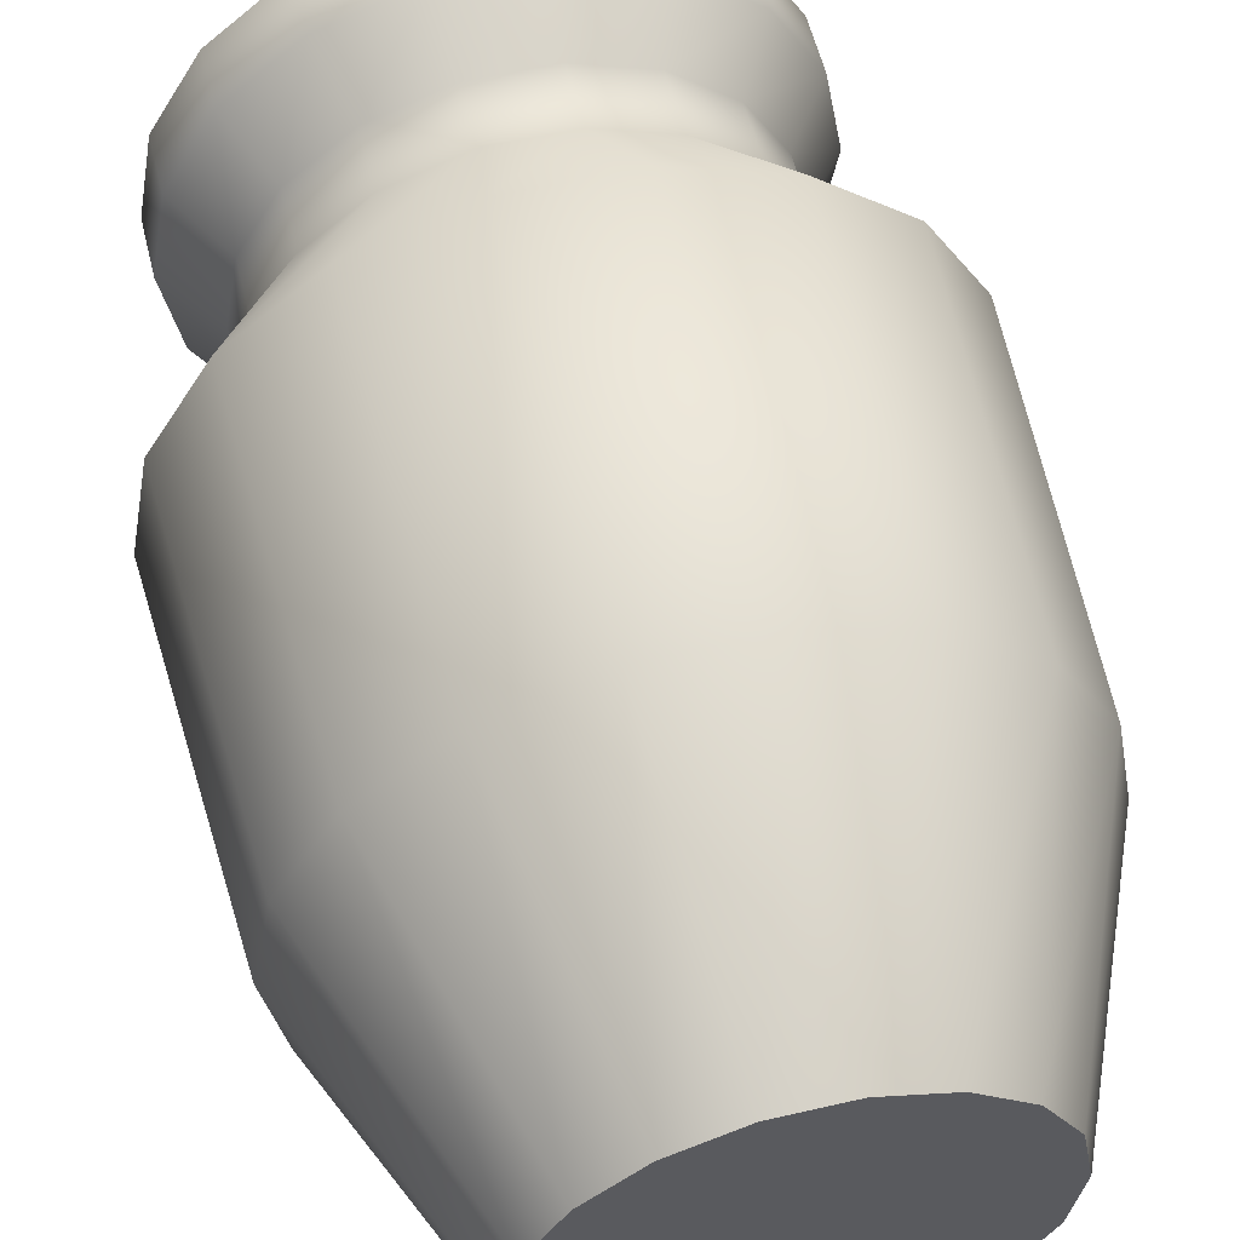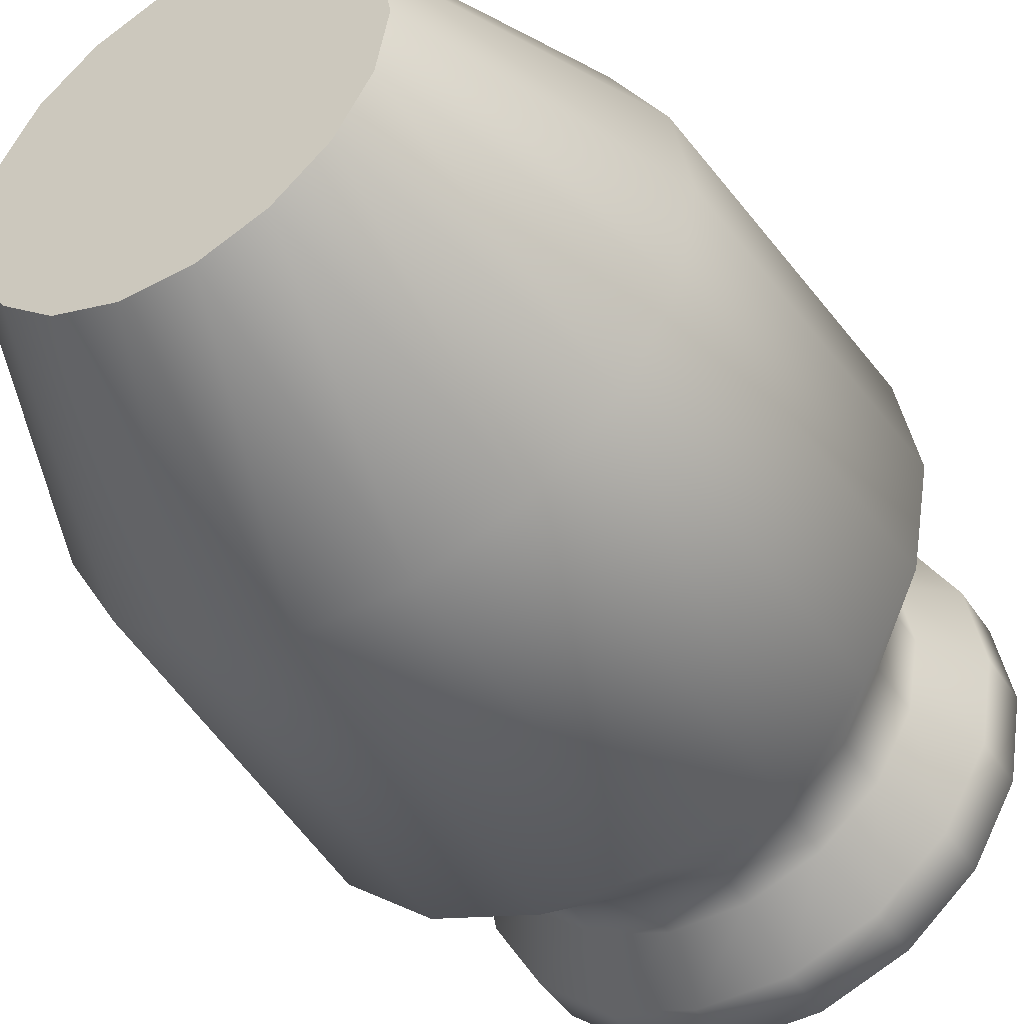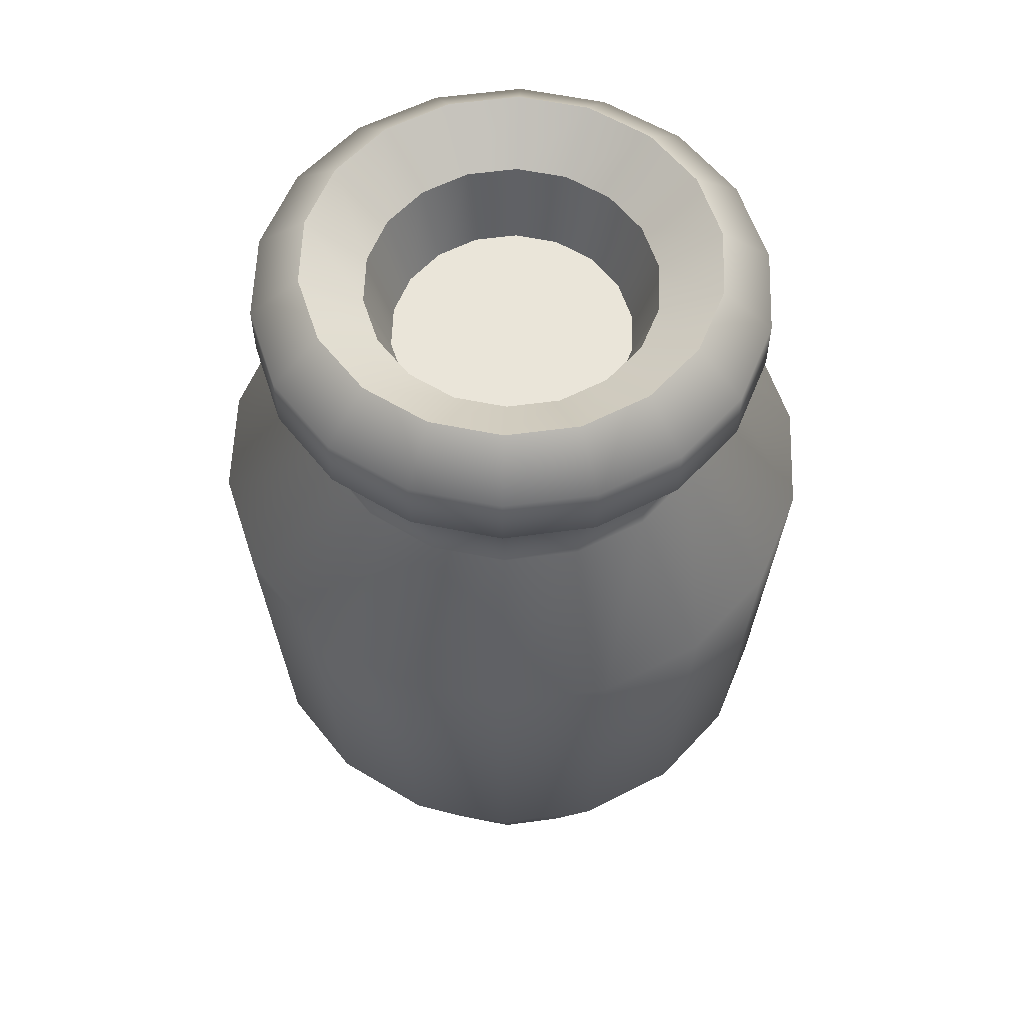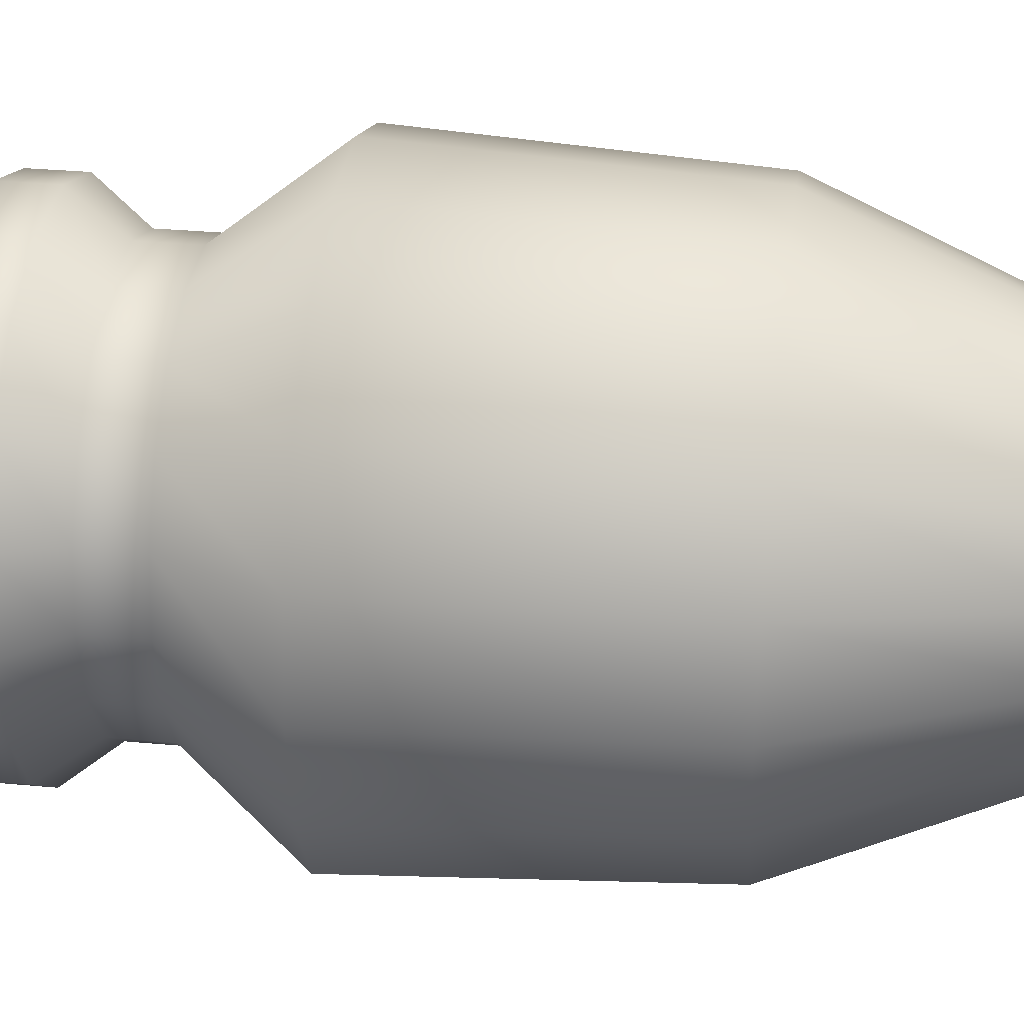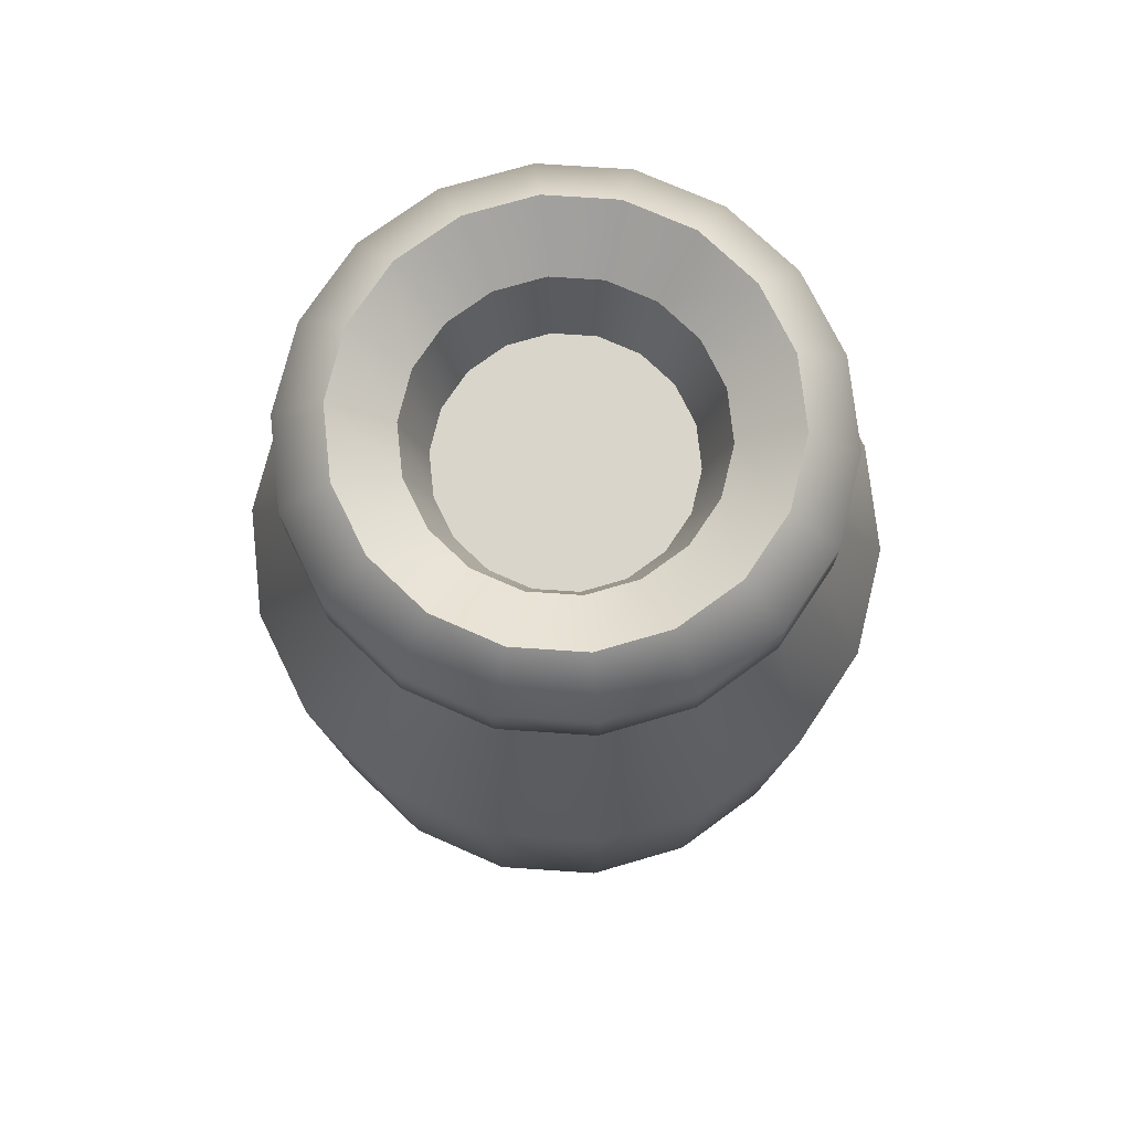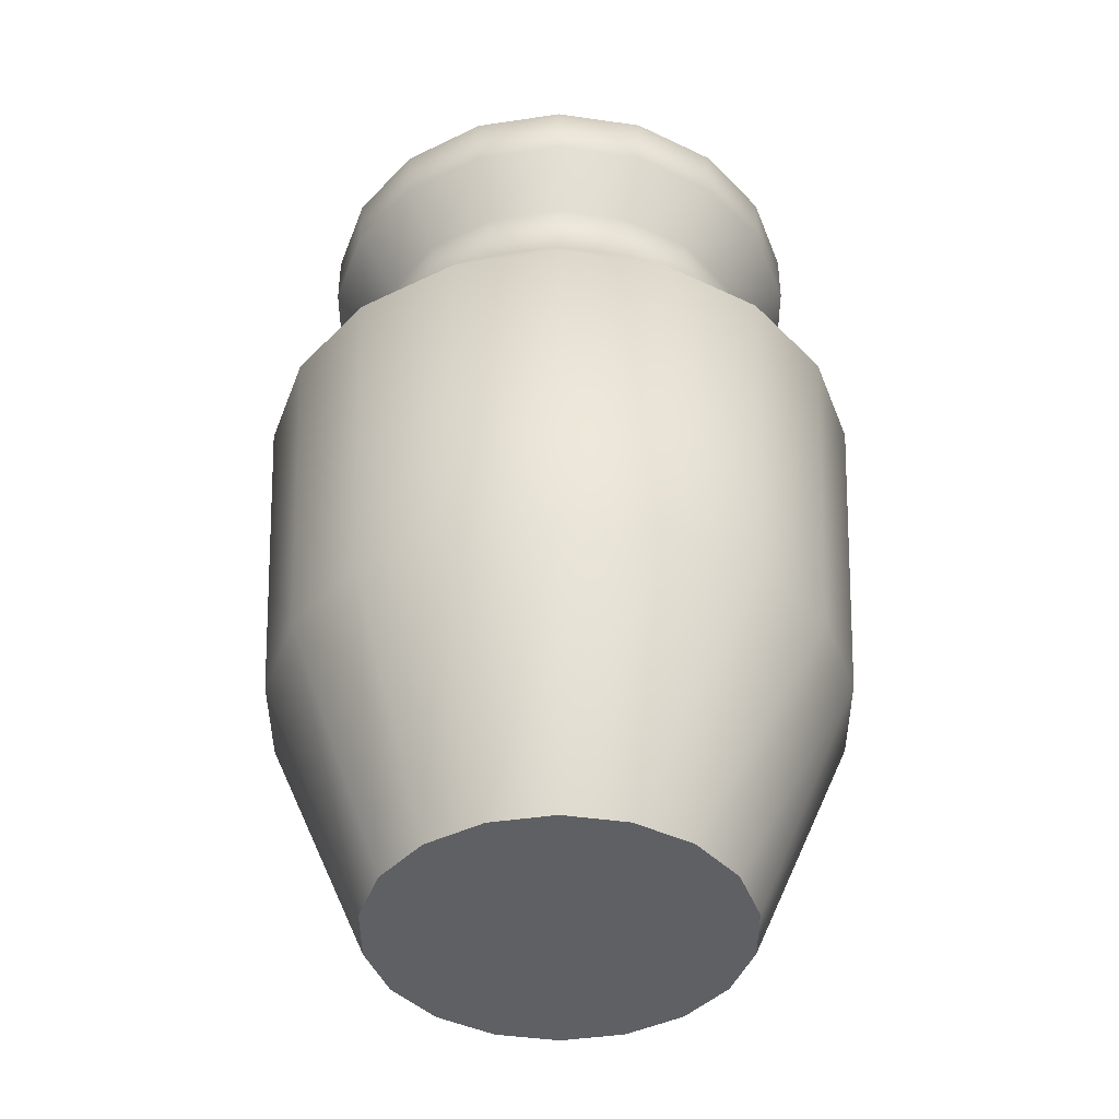
<metadata>
{"format":"obj","ext":"obj","renderer":"f3d","projection":"perspective","resolution":1024,"background":"white","views":[{"elev":56.5,"azim":-13.6,"up":"+Z"},{"elev":-45.6,"azim":31.5,"up":"+Z"},{"elev":58.2,"azim":-68.0,"up":"+Y"},{"elev":33.2,"azim":-82.8,"up":"+Z"},{"elev":74.3,"azim":-96.2,"up":"+Y"},{"elev":-42.4,"azim":-129.8,"up":"+Y"}]}
</metadata>
<code>
v  2.478 0 -0.0508
v  2.294 0 -1.099
v  1.762 0 -2.02
v  0.9468 0 -2.704
v  -0.053 0 -3.068
v  -1.117 0 -3.068
v  -2.117 0 -2.704
v  -2.932 0 -2.02
v  -3.464 0 -1.099
v  -3.648 0 -0.0508
v  -3.464 0 0.9969
v  -2.932 0 1.918
v  -2.117 0 2.602
v  -1.117 0 2.966
v  -0.053 0 2.966
v  0.9468 0 2.602
v  1.762 0 1.918
v  2.294 0 0.9969
v  4.227 4.156 -0.0508
v  3.937 4.156 -1.697
v  3.101 4.156 -3.144
v  1.821 4.156 -4.218
v  0.2507 4.156 -4.79
v  -1.421 4.156 -4.79
v  -2.991 4.156 -4.218
v  -4.271 4.156 -3.144
v  -5.107 4.156 -1.697
v  -5.397 4.156 -0.0508
v  -5.107 4.156 1.595
v  -4.271 4.156 3.042
v  -2.991 4.156 4.117
v  -1.421 4.156 4.688
v  0.2507 4.156 4.688
v  1.821 4.156 4.117
v  3.101 4.156 3.042
v  3.937 4.156 1.595
v  4.553 9.865 -0.0508
v  4.243 9.865 -1.808
v  3.351 9.865 -3.353
v  1.984 9.865 -4.501
v  0.3073 9.865 -5.111
v  -1.477 9.865 -5.111
v  -3.154 9.865 -4.501
v  -4.521 9.865 -3.353
v  -5.413 9.865 -1.808
v  -5.723 9.865 -0.0508
v  -5.413 9.865 1.706
v  -4.521 9.865 3.252
v  -3.154 9.865 4.399
v  -1.477 9.865 5.009
v  0.3073 9.865 5.009
v  1.984 9.865 4.399
v  3.351 9.865 3.252
v  4.243 9.865 1.706
v  2.947 11.88 -0.0508
v  2.734 11.88 -1.259
v  2.121 11.88 -2.321
v  1.181 11.88 -3.11
v  0.0284 11.88 -3.529
v  -1.198 11.88 -3.529
v  -2.351 11.88 -3.11
v  -3.291 11.88 -2.321
v  -3.904 11.88 -1.259
v  -4.117 11.88 -0.0508
v  -3.904 11.88 1.157
v  -3.291 11.88 2.22
v  -2.351 11.88 3.008
v  -1.198 11.88 3.428
v  0.0284 11.88 3.428
v  1.181 11.88 3.008
v  2.121 11.88 2.22
v  2.734 11.88 1.157
v  2.947 12.88 -0.0508
v  2.734 12.88 -1.259
v  2.121 12.88 -2.321
v  1.181 12.88 -3.11
v  0.0284 12.88 -3.529
v  -1.198 12.88 -3.529
v  -2.351 12.88 -3.11
v  -3.291 12.88 -2.321
v  -3.904 12.88 -1.259
v  -4.117 12.88 -0.0508
v  -3.904 12.88 1.157
v  -3.291 12.88 2.22
v  -2.351 12.88 3.008
v  -1.198 12.88 3.428
v  0.0284 12.88 3.428
v  1.181 12.88 3.008
v  2.121 12.88 2.22
v  2.734 12.88 1.157
v  3.665 13.78 -0.0508
v  3.408 13.78 -1.504
v  2.67 13.78 -2.782
v  1.54 13.78 -3.731
v  0.153 13.78 -4.236
v  -1.323 13.78 -4.236
v  -2.71 13.78 -3.731
v  -3.84 13.78 -2.782
v  -4.578 13.78 -1.504
v  -4.835 13.78 -0.0508
v  -4.578 13.78 1.403
v  -3.84 13.78 2.681
v  -2.71 13.78 3.629
v  -1.323 13.78 4.134
v  0.153 13.78 4.134
v  1.54 13.78 3.629
v  2.67 13.78 2.681
v  3.408 13.78 1.403
v  3.665 14.72 -0.0508
v  3.408 14.72 -1.504
v  2.67 14.72 -2.782
v  1.54 14.72 -3.731
v  0.153 14.72 -4.236
v  -1.323 14.72 -4.236
v  -2.71 14.72 -3.731
v  -3.84 14.72 -2.782
v  -4.578 14.72 -1.504
v  -4.835 14.72 -0.0508
v  -4.578 14.72 1.403
v  -3.84 14.72 2.681
v  -2.71 14.72 3.629
v  -1.323 14.72 4.134
v  0.153 14.72 4.134
v  1.54 14.72 3.629
v  2.67 14.72 2.681
v  3.408 14.72 1.403
v  2.837 15.42 -0.0508
v  2.631 15.42 -1.221
v  2.036 15.42 -2.25
v  1.126 15.42 -3.014
v  0.0092 15.42 -3.421
v  -1.179 15.42 -3.421
v  -2.296 15.42 -3.014
v  -3.206 15.42 -2.25
v  -3.8 15.42 -1.221
v  -4.007 15.42 -0.0508
v  -3.8 15.42 1.119
v  -3.206 15.42 2.149
v  -2.296 15.42 2.913
v  -1.179 15.42 3.319
v  0.0092 15.42 3.319
v  1.126 15.42 2.913
v  2.036 15.42 2.149
v  2.631 15.42 1.119
v  1.84 14.74 -0.0508
v  1.694 14.74 -0.8803
v  1.273 14.74 -1.61
v  0.6276 14.74 -2.151
v  -0.1638 14.74 -2.439
v  -1.006 14.74 -2.439
v  -1.798 14.74 -2.151
v  -2.443 14.74 -1.61
v  -2.864 14.74 -0.8803
v  -3.01 14.74 -0.0508
v  -2.864 14.74 0.7786
v  -2.443 14.74 1.508
v  -1.798 14.74 2.049
v  -1.006 14.74 2.337
v  -0.1638 14.74 2.337
v  0.6276 14.74 2.049
v  1.273 14.74 1.508
v  1.694 14.74 0.7786
v  1.447 13.47 -0.0508
v  1.325 13.47 -0.7458
v  0.9716 13.47 -1.357
v  0.431 13.47 -1.811
v  -0.2321 13.47 -2.052
v  -0.9378 13.47 -2.052
v  -1.601 13.47 -1.811
v  -2.142 13.47 -1.357
v  -2.494 13.47 -0.7458
v  -2.617 13.47 -0.0508
v  -2.494 13.47 0.6441
v  -2.142 13.47 1.255
v  -1.601 13.47 1.709
v  -0.9378 13.47 1.95
v  -0.2321 13.47 1.95
v  0.431 13.47 1.709
v  0.9716 13.47 1.255
v  1.325 13.47 0.6441
v  -0.5818 13.47 -0.0535
g Cylinder001
f 17 16 15
f 15 14 13
f 13 12 11
f 15 13 11
f 11 10 9
f 9 8 7
f 11 9 7
f 7 6 5
f 5 4 3
f 7 5 3
f 11 7 3
f 15 11 3
f 3 2 1
f 15 3 1
f 17 15 1
f 18 17 1
f 1 2 20
f 20 19 1
f 2 3 21
f 21 20 2
f 3 4 22
f 22 21 3
f 4 5 23
f 23 22 4
f 5 6 24
f 24 23 5
f 6 7 25
f 25 24 6
f 7 8 26
f 26 25 7
f 8 9 27
f 27 26 8
f 9 10 28
f 28 27 9
f 10 11 29
f 29 28 10
f 11 12 30
f 30 29 11
f 12 13 31
f 31 30 12
f 13 14 32
f 32 31 13
f 14 15 33
f 33 32 14
f 15 16 34
f 34 33 15
f 16 17 35
f 35 34 16
f 17 18 36
f 36 35 17
f 18 1 19
f 19 36 18
f 19 20 38
f 38 37 19
f 20 21 39
f 39 38 20
f 21 22 40
f 40 39 21
f 22 23 41
f 41 40 22
f 23 24 42
f 42 41 23
f 24 25 43
f 43 42 24
f 25 26 44
f 44 43 25
f 26 27 45
f 45 44 26
f 27 28 46
f 46 45 27
f 28 29 47
f 47 46 28
f 29 30 48
f 48 47 29
f 30 31 49
f 49 48 30
f 31 32 50
f 50 49 31
f 32 33 51
f 51 50 32
f 33 34 52
f 52 51 33
f 34 35 53
f 53 52 34
f 35 36 54
f 54 53 35
f 36 19 37
f 37 54 36
f 37 38 56
f 56 55 37
f 38 39 57
f 57 56 38
f 39 40 58
f 58 57 39
f 40 41 59
f 59 58 40
f 41 42 60
f 60 59 41
f 42 43 61
f 61 60 42
f 43 44 62
f 62 61 43
f 44 45 63
f 63 62 44
f 45 46 64
f 64 63 45
f 46 47 65
f 65 64 46
f 47 48 66
f 66 65 47
f 48 49 67
f 67 66 48
f 49 50 68
f 68 67 49
f 50 51 69
f 69 68 50
f 51 52 70
f 70 69 51
f 52 53 71
f 71 70 52
f 53 54 72
f 72 71 53
f 54 37 55
f 55 72 54
f 55 56 74
f 74 73 55
f 56 57 75
f 75 74 56
f 57 58 76
f 76 75 57
f 58 59 77
f 77 76 58
f 59 60 78
f 78 77 59
f 60 61 79
f 79 78 60
f 61 62 80
f 80 79 61
f 62 63 81
f 81 80 62
f 63 64 82
f 82 81 63
f 64 65 83
f 83 82 64
f 65 66 84
f 84 83 65
f 66 67 85
f 85 84 66
f 67 68 86
f 86 85 67
f 68 69 87
f 87 86 68
f 69 70 88
f 88 87 69
f 70 71 89
f 89 88 70
f 71 72 90
f 90 89 71
f 72 55 73
f 73 90 72
f 73 74 92
f 92 91 73
f 74 75 93
f 93 92 74
f 75 76 94
f 94 93 75
f 76 77 95
f 95 94 76
f 77 78 96
f 96 95 77
f 78 79 97
f 97 96 78
f 79 80 98
f 98 97 79
f 80 81 99
f 99 98 80
f 81 82 100
f 100 99 81
f 82 83 101
f 101 100 82
f 83 84 102
f 102 101 83
f 84 85 103
f 103 102 84
f 85 86 104
f 104 103 85
f 86 87 105
f 105 104 86
f 87 88 106
f 106 105 87
f 88 89 107
f 107 106 88
f 89 90 108
f 108 107 89
f 90 73 91
f 91 108 90
f 91 92 110
f 110 109 91
f 92 93 111
f 111 110 92
f 93 94 112
f 112 111 93
f 94 95 113
f 113 112 94
f 95 96 114
f 114 113 95
f 96 97 115
f 115 114 96
f 97 98 116
f 116 115 97
f 98 99 117
f 117 116 98
f 99 100 118
f 118 117 99
f 100 101 119
f 119 118 100
f 101 102 120
f 120 119 101
f 102 103 121
f 121 120 102
f 103 104 122
f 122 121 103
f 104 105 123
f 123 122 104
f 105 106 124
f 124 123 105
f 106 107 125
f 125 124 106
f 107 108 126
f 126 125 107
f 108 91 109
f 109 126 108
f 109 110 128
f 128 127 109
f 110 111 129
f 129 128 110
f 111 112 130
f 130 129 111
f 112 113 131
f 131 130 112
f 113 114 132
f 132 131 113
f 114 115 133
f 133 132 114
f 115 116 134
f 134 133 115
f 116 117 135
f 135 134 116
f 117 118 136
f 136 135 117
f 118 119 137
f 137 136 118
f 119 120 138
f 138 137 119
f 120 121 139
f 139 138 120
f 121 122 140
f 140 139 121
f 122 123 141
f 141 140 122
f 123 124 142
f 142 141 123
f 124 125 143
f 143 142 124
f 125 126 144
f 144 143 125
f 126 109 127
f 127 144 126
f 127 128 146
f 146 145 127
f 128 129 147
f 147 146 128
f 129 130 148
f 148 147 129
f 130 131 149
f 149 148 130
f 131 132 150
f 150 149 131
f 132 133 151
f 151 150 132
f 133 134 152
f 152 151 133
f 134 135 153
f 153 152 134
f 135 136 154
f 154 153 135
f 136 137 155
f 155 154 136
f 137 138 156
f 156 155 137
f 138 139 157
f 157 156 138
f 139 140 158
f 158 157 139
f 140 141 159
f 159 158 140
f 141 142 160
f 160 159 141
f 142 143 161
f 161 160 142
f 143 144 162
f 162 161 143
f 144 127 145
f 145 162 144
f 145 146 164
f 164 163 145
f 146 147 165
f 165 164 146
f 147 148 166
f 166 165 147
f 148 149 167
f 167 166 148
f 149 150 168
f 168 167 149
f 150 151 169
f 169 168 150
f 151 152 170
f 170 169 151
f 152 153 171
f 171 170 152
f 153 154 172
f 172 171 153
f 154 155 173
f 173 172 154
f 155 156 174
f 174 173 155
f 156 157 175
f 175 174 156
f 157 158 176
f 176 175 157
f 158 159 177
f 177 176 158
f 159 160 178
f 178 177 159
f 160 161 179
f 179 178 160
f 161 162 180
f 180 179 161
f 162 145 163
f 163 180 162
f 163 164 181
f 164 165 181
f 165 166 181
f 166 167 181
f 167 168 181
f 168 169 181
f 169 170 181
f 170 171 181
f 171 172 181
f 172 173 181
f 173 174 181
f 174 175 181
f 175 176 181
f 176 177 181
f 177 178 181
f 178 179 181
f 179 180 181
f 180 163 181

</code>
